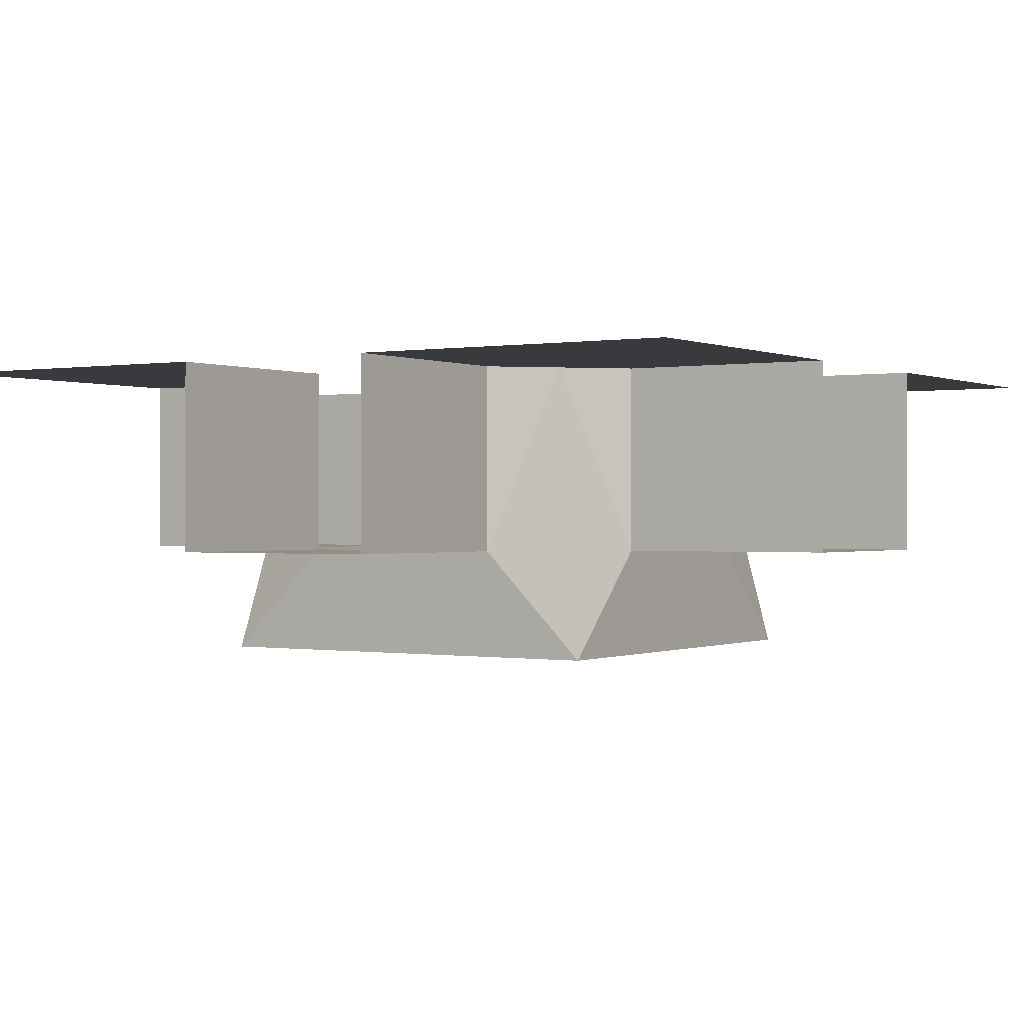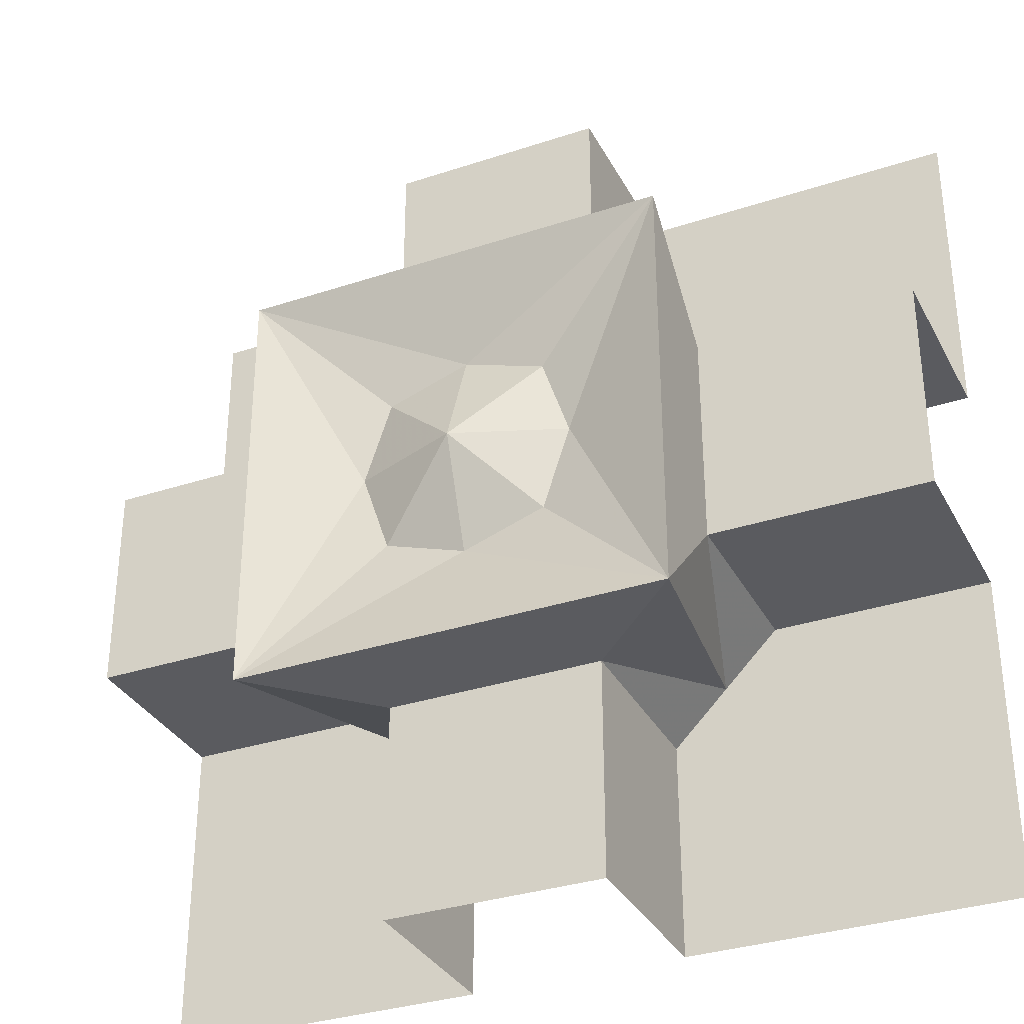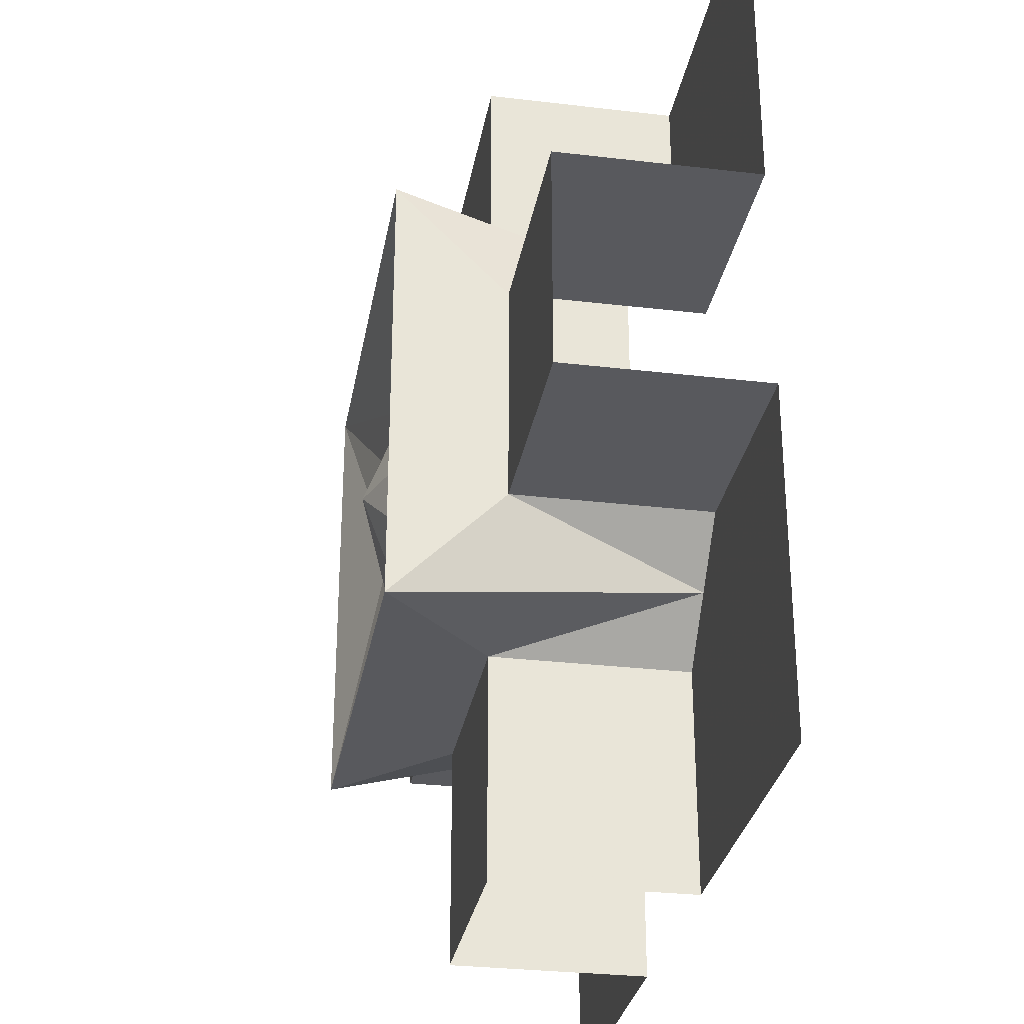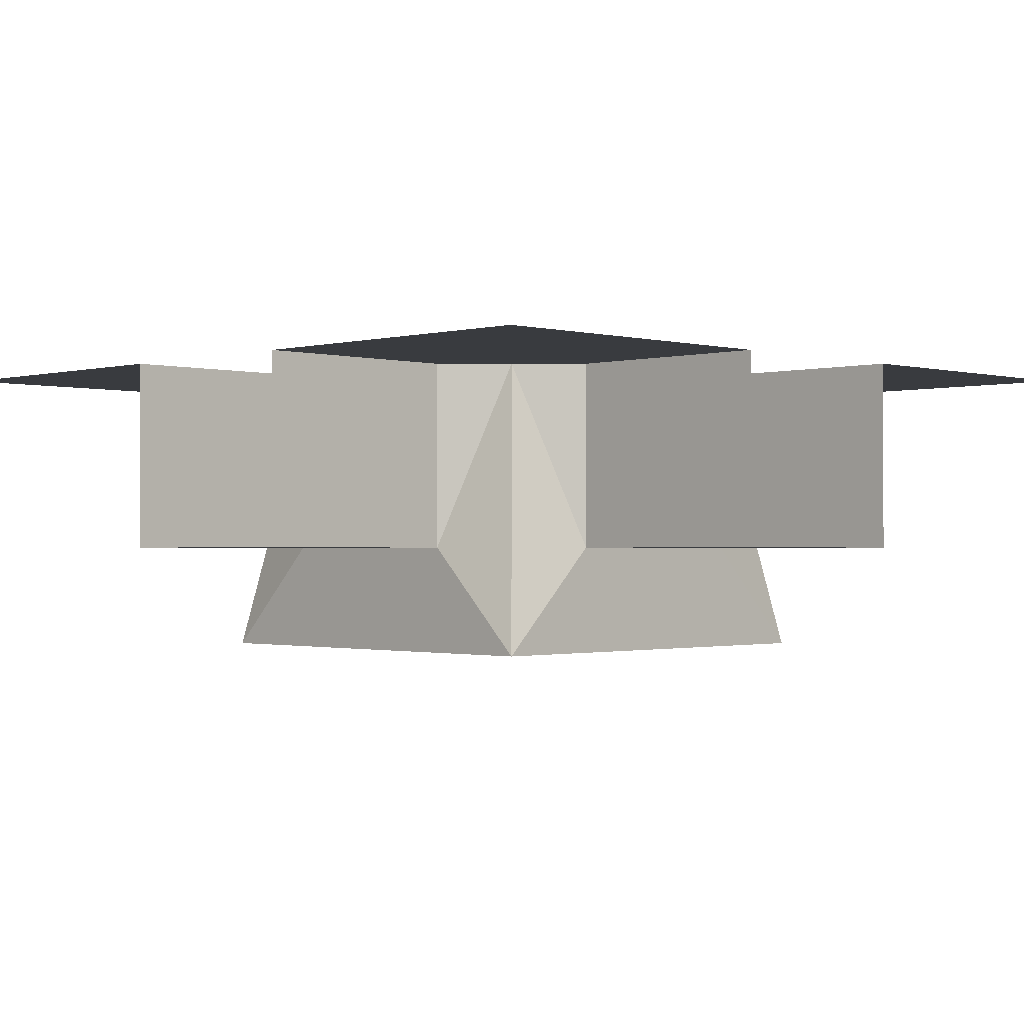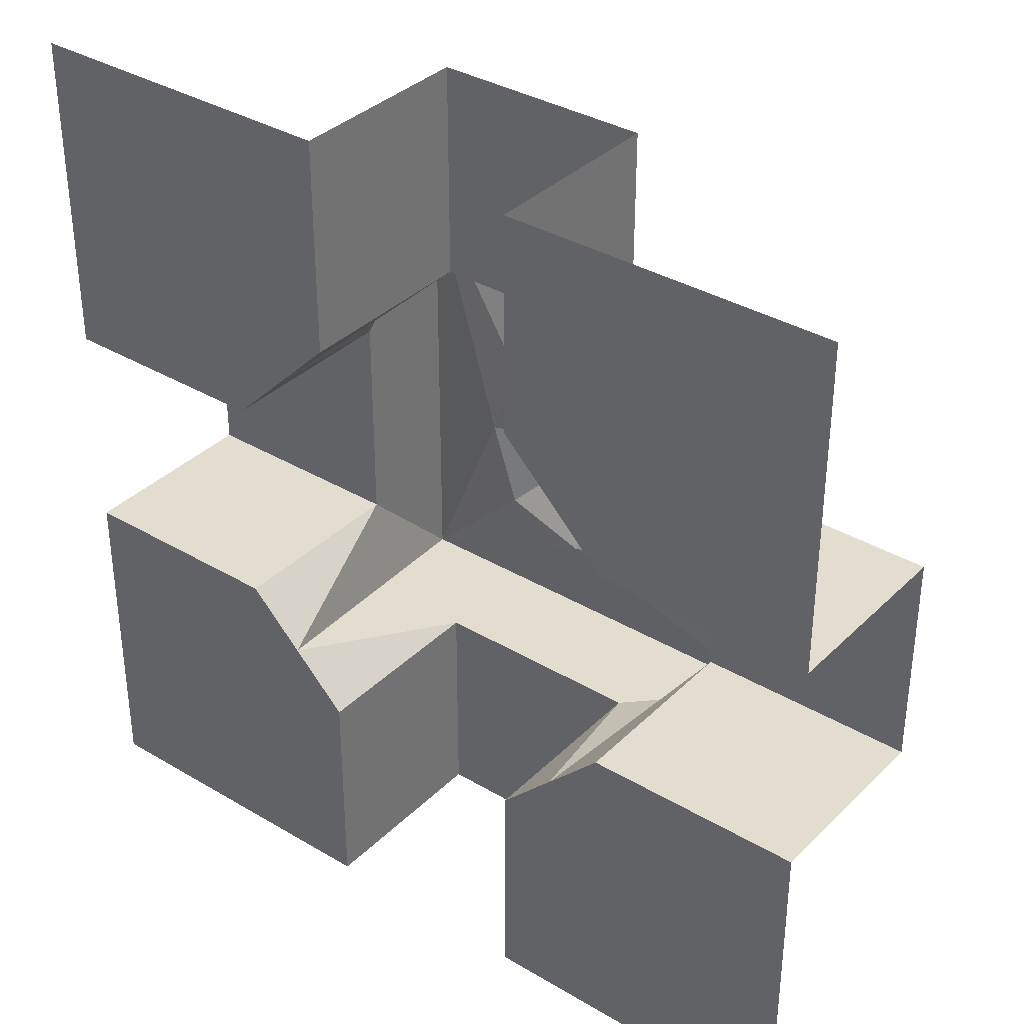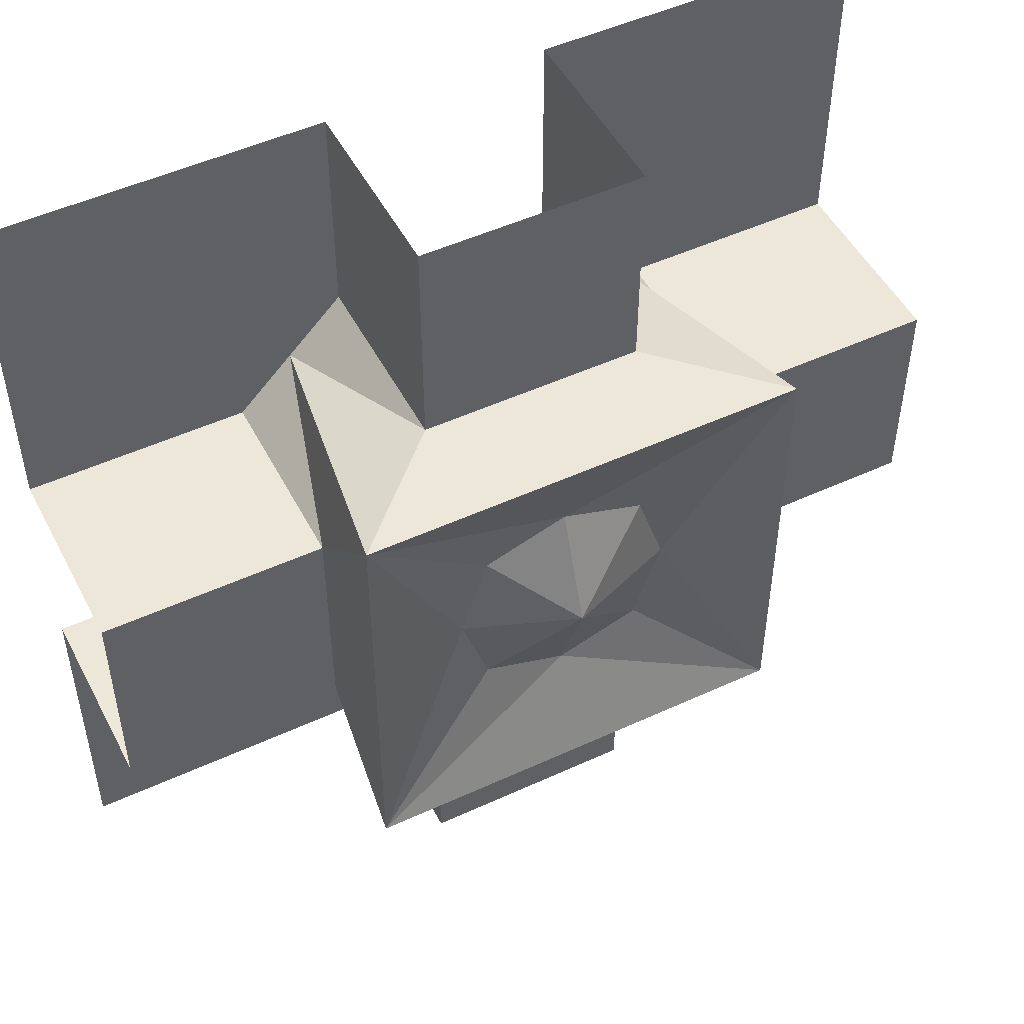
<metadata>
{"format":"obj","ext":"obj","renderer":"f3d","projection":"perspective","resolution":1024,"background":"white","views":[{"elev":-0.1,"azim":-57.4,"up":"+Y"},{"elev":-33.3,"azim":24.4,"up":"+Z"},{"elev":-29.9,"azim":80.2,"up":"+Z"},{"elev":-1.0,"azim":45.1,"up":"+Y"},{"elev":35.5,"azim":-141.8,"up":"+Z"},{"elev":50.0,"azim":-26.9,"up":"+Z"}]}
</metadata>
<code>
o roof/6121/flat
v -32 -108 16
v -64 -108 16
v -64 -136 16
v -32 -136 16
v -24 -108 24
v -64 -108 64
v -16 -108 64
v -16 -108 32
v -16 -136 32
v -16 -136 64
v 16 -136 32
v 16 -136 64
v 16 -108 32
v 16 -108 64
v 24 -108 24
v 64 -108 64
v 64 -108 16
v 32 -108 16
v 32 -136 16
v 64 -136 16
v 32 -136 -16
v 64 -136 -16
v 32 -108 -16
v 64 -108 -16
v 24 -108 -24
v 64 -108 -64
v 16 -108 -64
v 16 -108 -32
v 16 -136 -32
v 16 -136 -64
v -16 -136 -32
v -16 -136 -64
v -16 -108 -32
v -16 -108 -64
v -24 -108 -24
v -64 -108 -64
v -64 -108 -16
v -32 -108 -16
v -32 -136 -16
v -64 -136 -16
v -32 -152 32
v -32 -152 -32
v -16 -146 0
v -12 -146 12
v 0 -146 16
v 32 -152 32
v 32 -152 -32
v 16 -146 0
v 12 -146 -12
v 0 -146 -16
v 0 -152 0
v 12 -146 12
v -12 -146 -12
f 1 2 3
f 1 3 4
f 1 4 5
f 1 5 2
f 2 5 6
f 6 5 7
f 7 5 8
f 7 8 9
f 7 9 10
f 10 9 11
f 10 11 12
f 12 11 13
f 12 13 14
f 14 13 15
f 14 15 16
f 16 15 17
f 17 15 18
f 17 18 19
f 17 19 20
f 20 19 21
f 20 21 22
f 22 21 23
f 22 23 24
f 24 23 25
f 24 25 26
f 26 25 27
f 27 25 28
f 27 28 29
f 27 29 30
f 30 29 31
f 30 31 32
f 32 31 33
f 32 33 34
f 34 33 35
f 34 35 36
f 36 35 37
f 37 35 38
f 37 38 39
f 37 39 40
f 40 39 4
f 40 4 3
f 4 41 5
f 5 41 9
f 5 9 8
f 4 39 42
f 4 42 41
f 41 42 43
f 41 43 44
f 41 44 45
f 41 45 46
f 41 46 11
f 41 11 9
f 35 42 39
f 35 39 38
f 11 46 15
f 11 15 13
f 21 47 25
f 21 25 23
f 21 19 46
f 21 46 47
f 47 46 48
f 47 48 49
f 47 49 50
f 47 50 42
f 47 42 31
f 47 31 29
f 47 29 25
f 25 29 28
f 15 46 19
f 15 19 18
f 51 48 52
f 51 52 45
f 51 45 44
f 51 44 43
f 51 43 53
f 51 53 50
f 51 50 49
f 51 49 48
f 31 42 35
f 31 35 33
f 42 50 53
f 42 53 43
f 46 45 52
f 46 52 48

</code>
